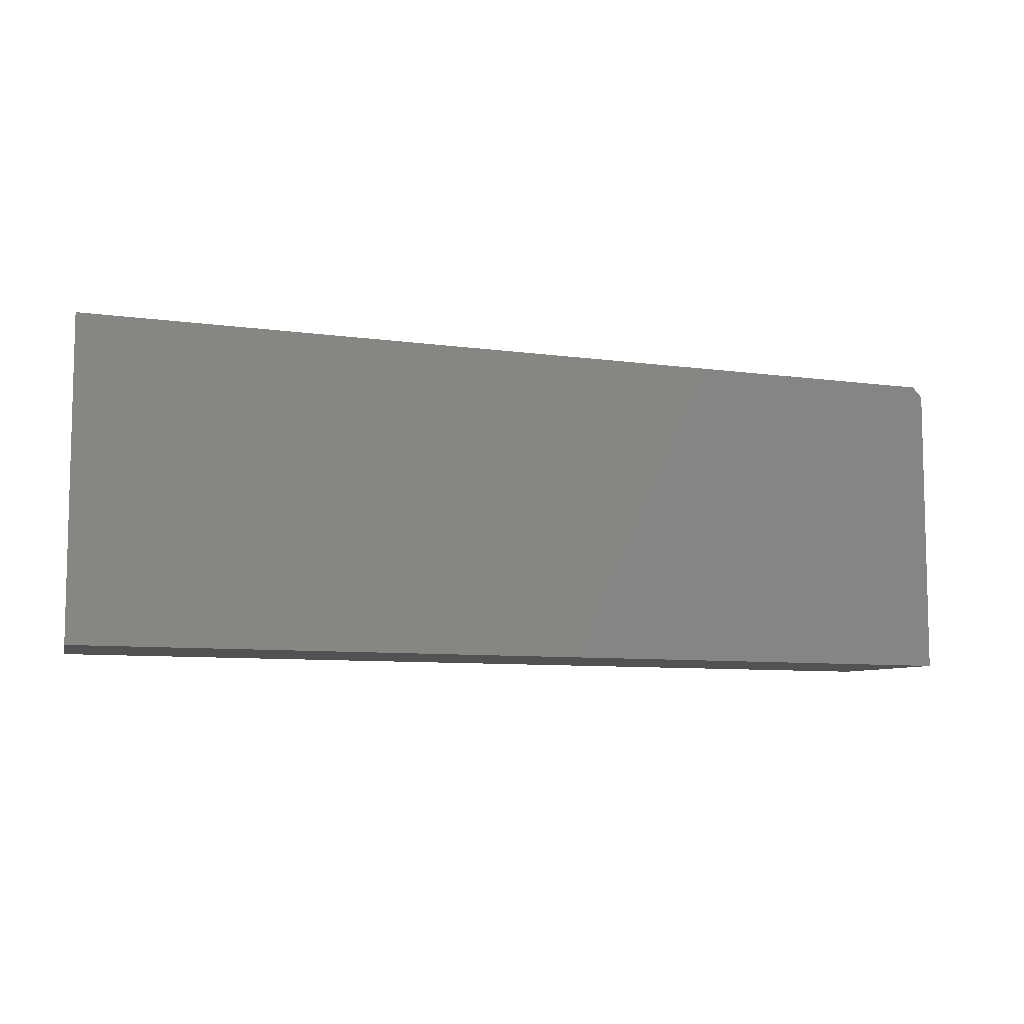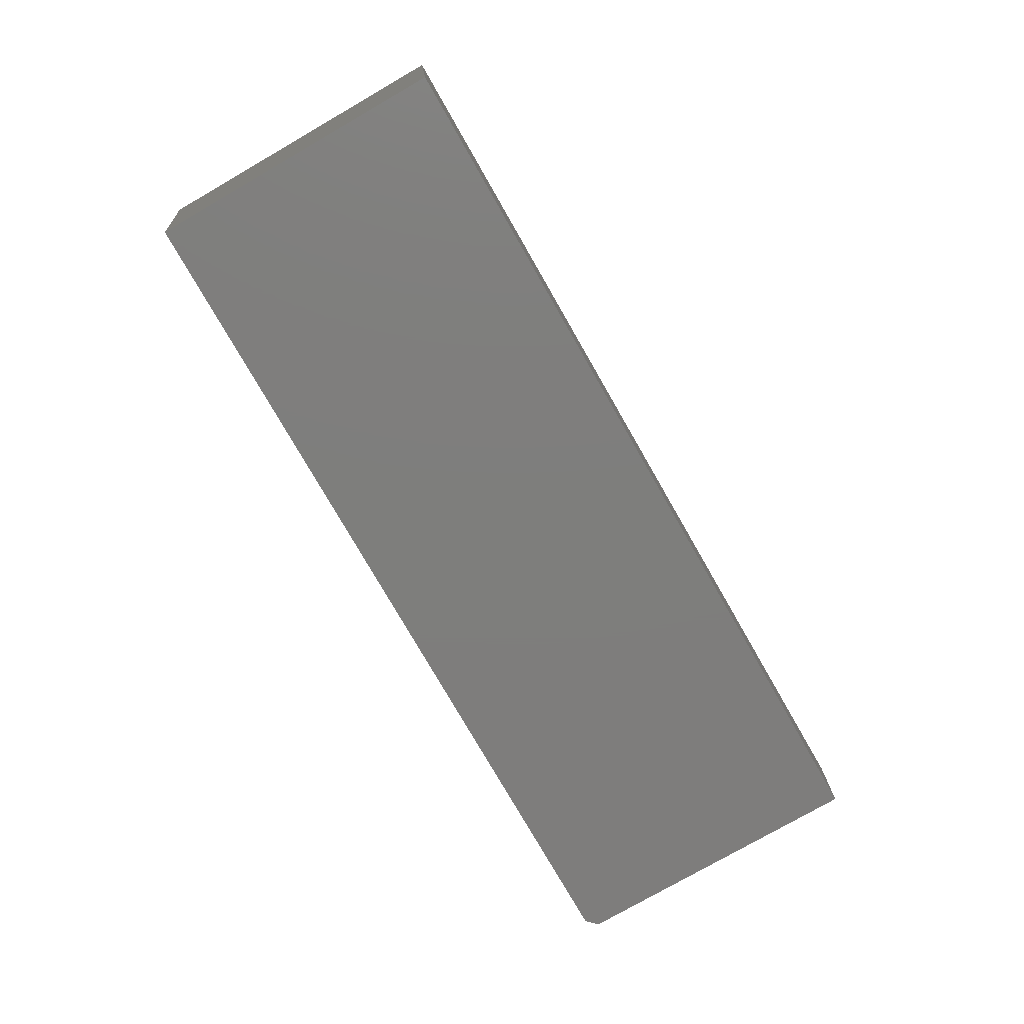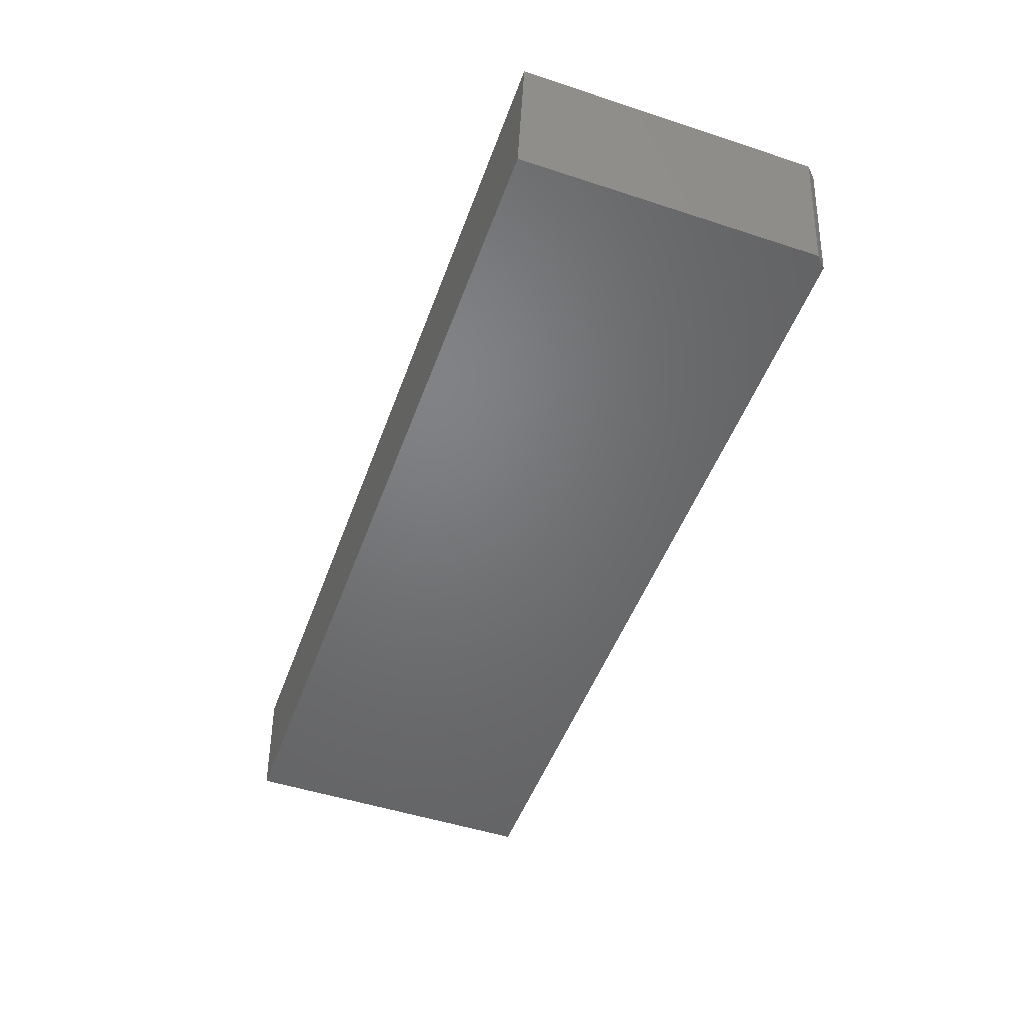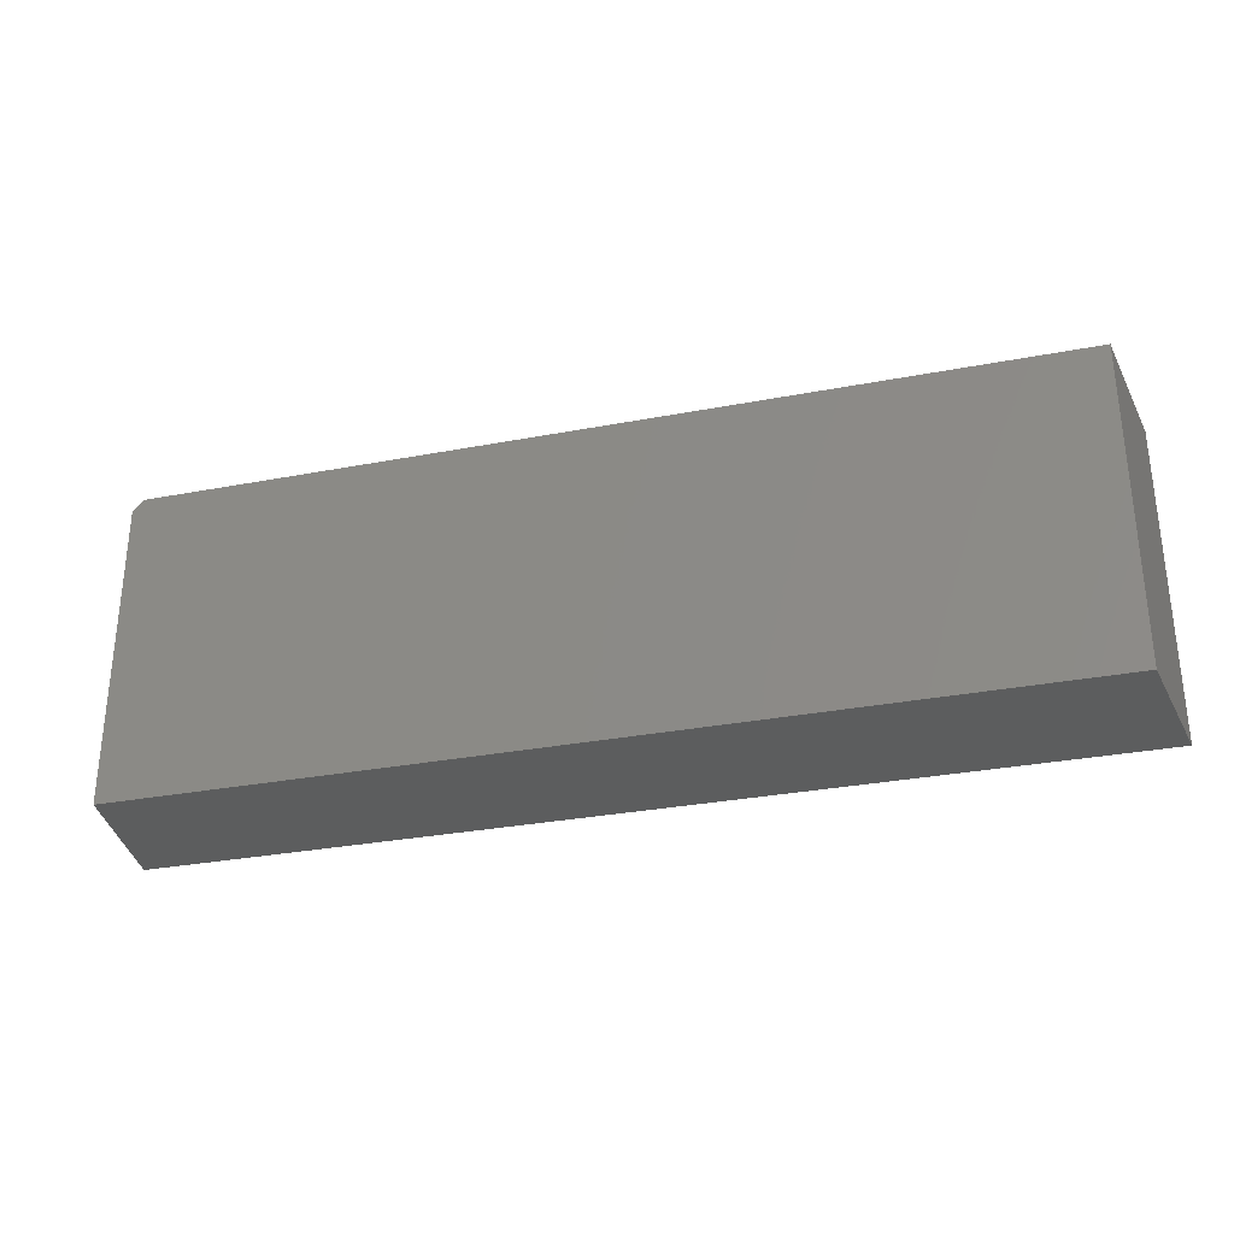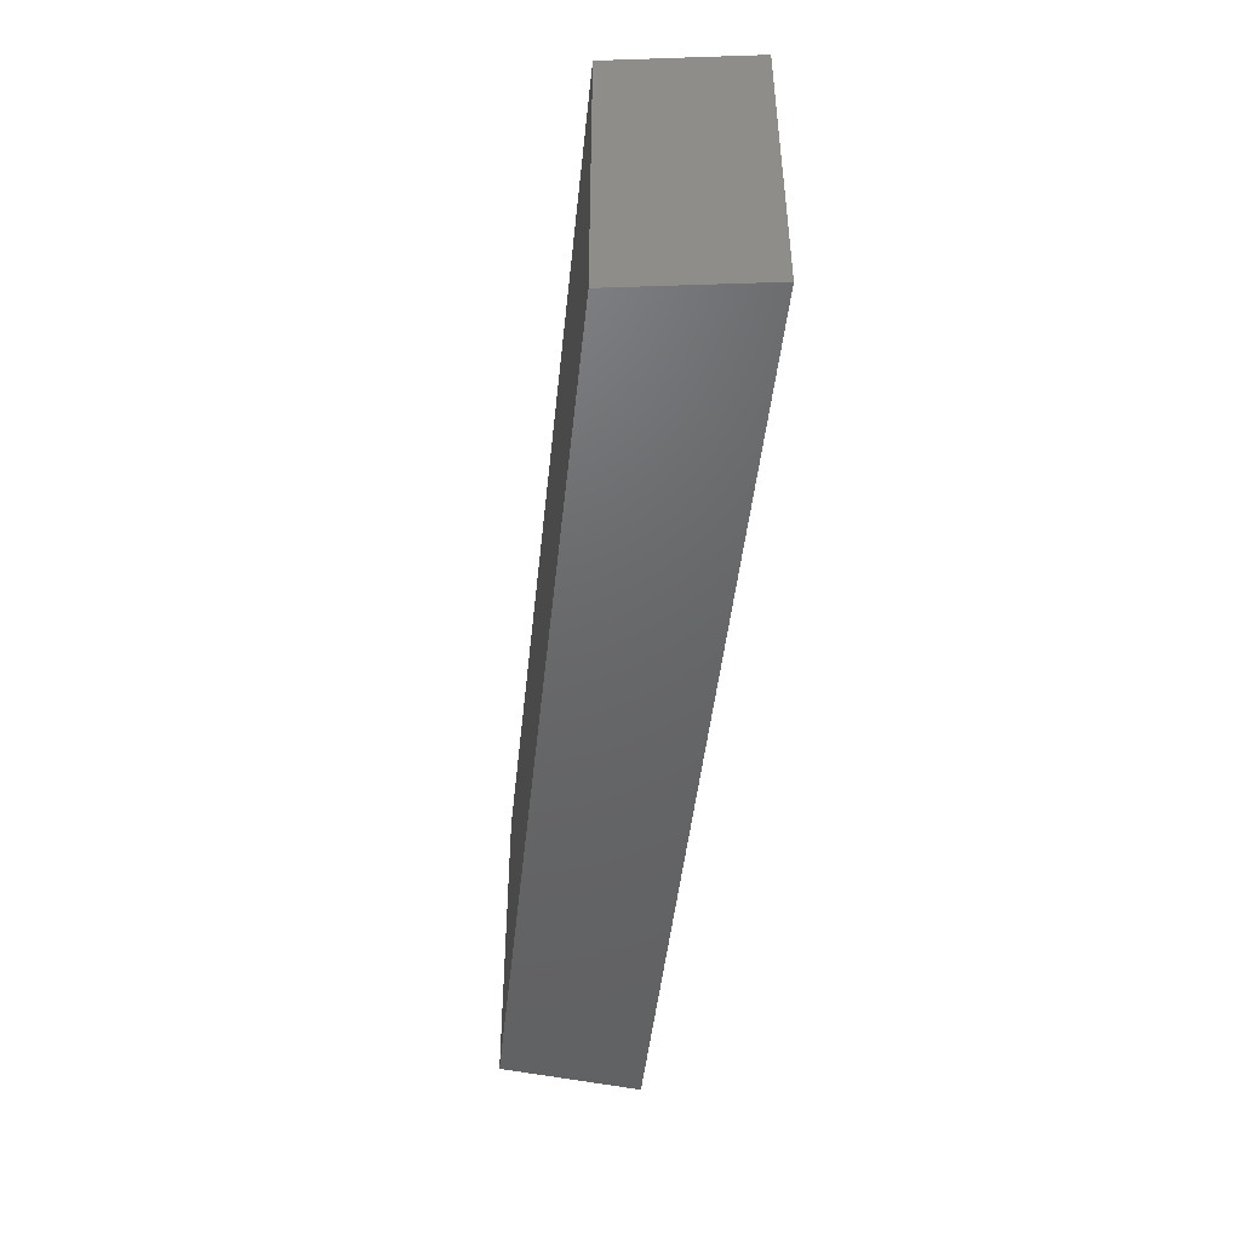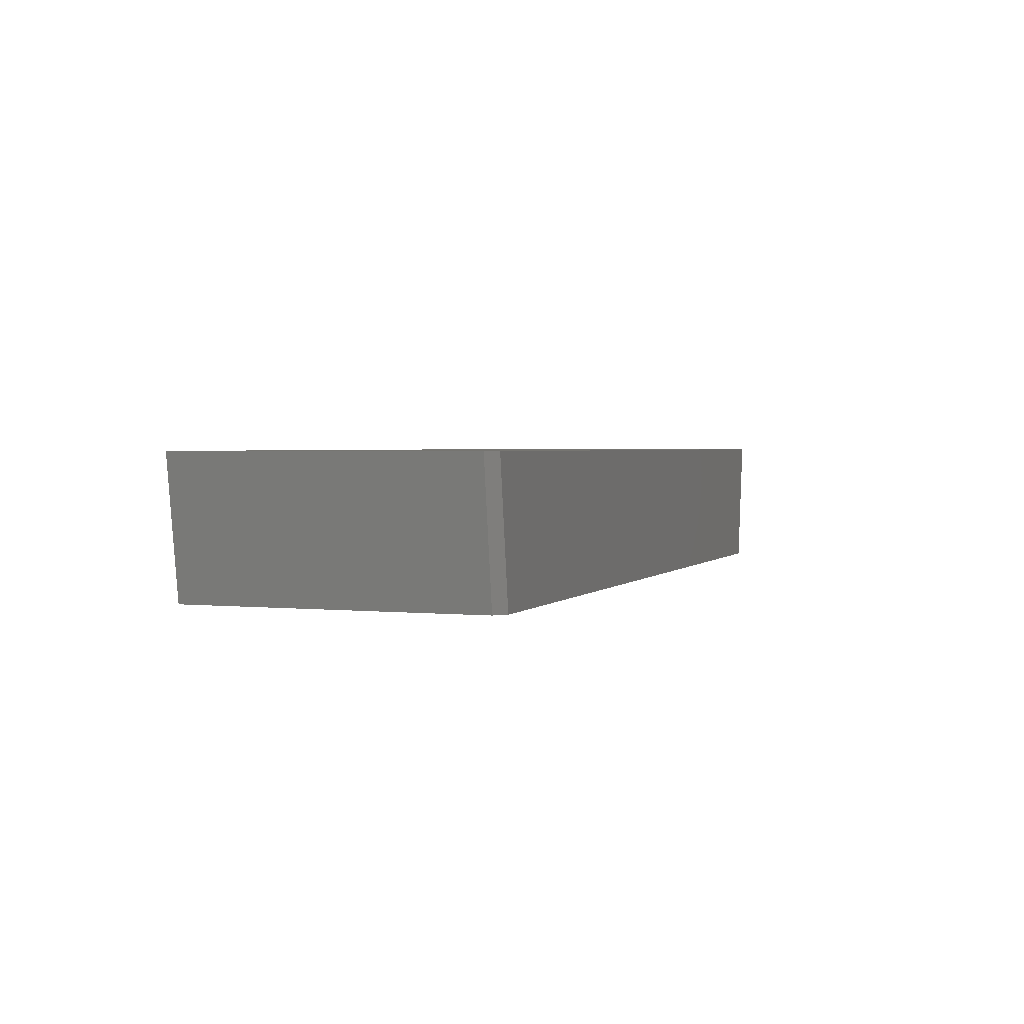
<metadata>
{"format":"stl","ext":"stl","renderer":"f3d","projection":"perspective","resolution":1024,"background":"white","views":[{"elev":-8.0,"azim":-21.7,"up":"+Y"},{"elev":-77.7,"azim":-60.1,"up":"+Z"},{"elev":-50.0,"azim":70.2,"up":"+Z"},{"elev":-30.4,"azim":-164.5,"up":"+Y"},{"elev":-47.1,"azim":-96.0,"up":"+Y"},{"elev":2.2,"azim":110.0,"up":"+Z"}]}
</metadata>
<code>
# stl→obj: 12 verts, 20 faces
v 0.7051 1.358e-16 -0.2585
v 0.06587 6.484e-17 -0.2585
v 0.7342 1.518e-16 -0.05469
v -0.6037 -9.494e-18 -0.2585
v -0.6328 -8.667e-34 -0.05469
v -0.6328 -0.4609 -0.05469
v 0.75 -0.4609 -0.05469
v 0.75 -0.01562 -0.05469
v 0.7209 -0.01562 -0.2585
v 0.7209 -0.4609 -0.2585
v 0.06587 -0.4609 -0.2585
v -0.6037 -0.4609 -0.2585
f 1 2 3
f 3 2 4
f 3 4 5
f 5 6 3
f 3 6 7
f 3 7 8
f 9 8 10
f 10 8 7
f 11 2 10
f 10 2 1
f 10 1 9
f 9 1 8
f 8 1 3
f 6 12 7
f 7 12 11
f 7 11 10
f 12 4 11
f 11 4 2
f 5 4 6
f 6 4 12

</code>
